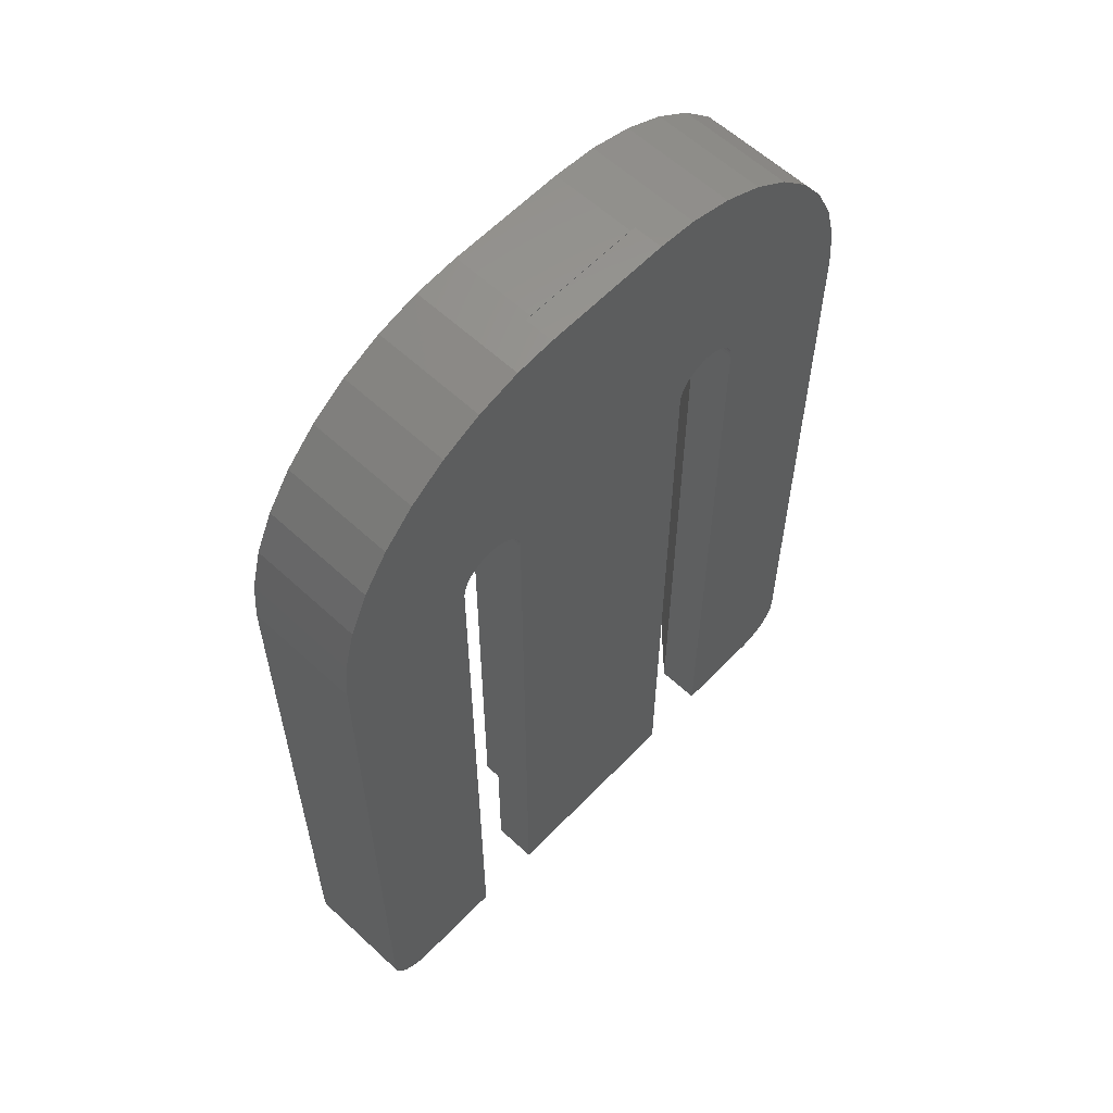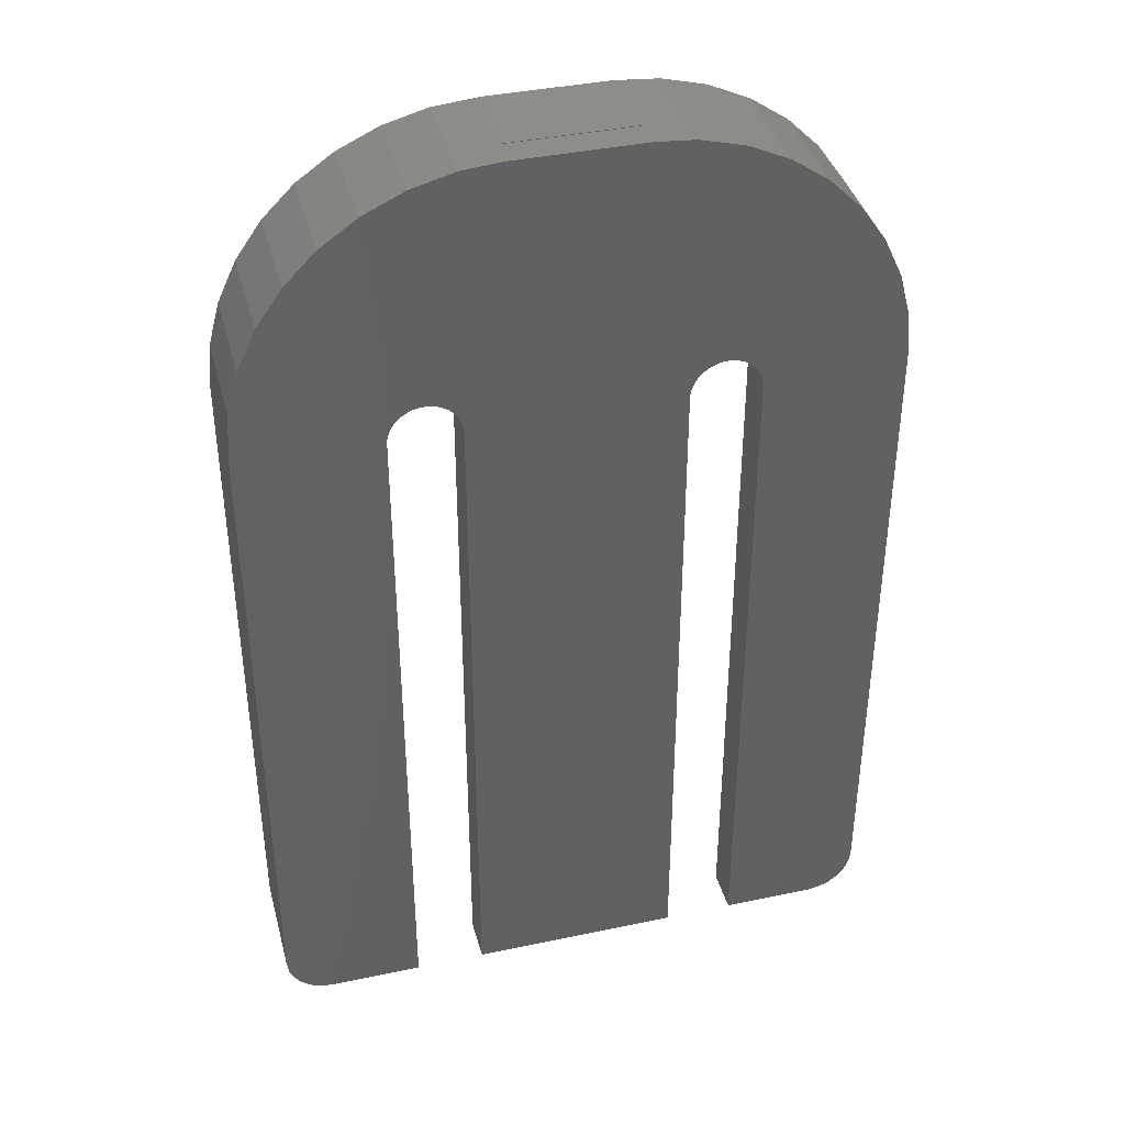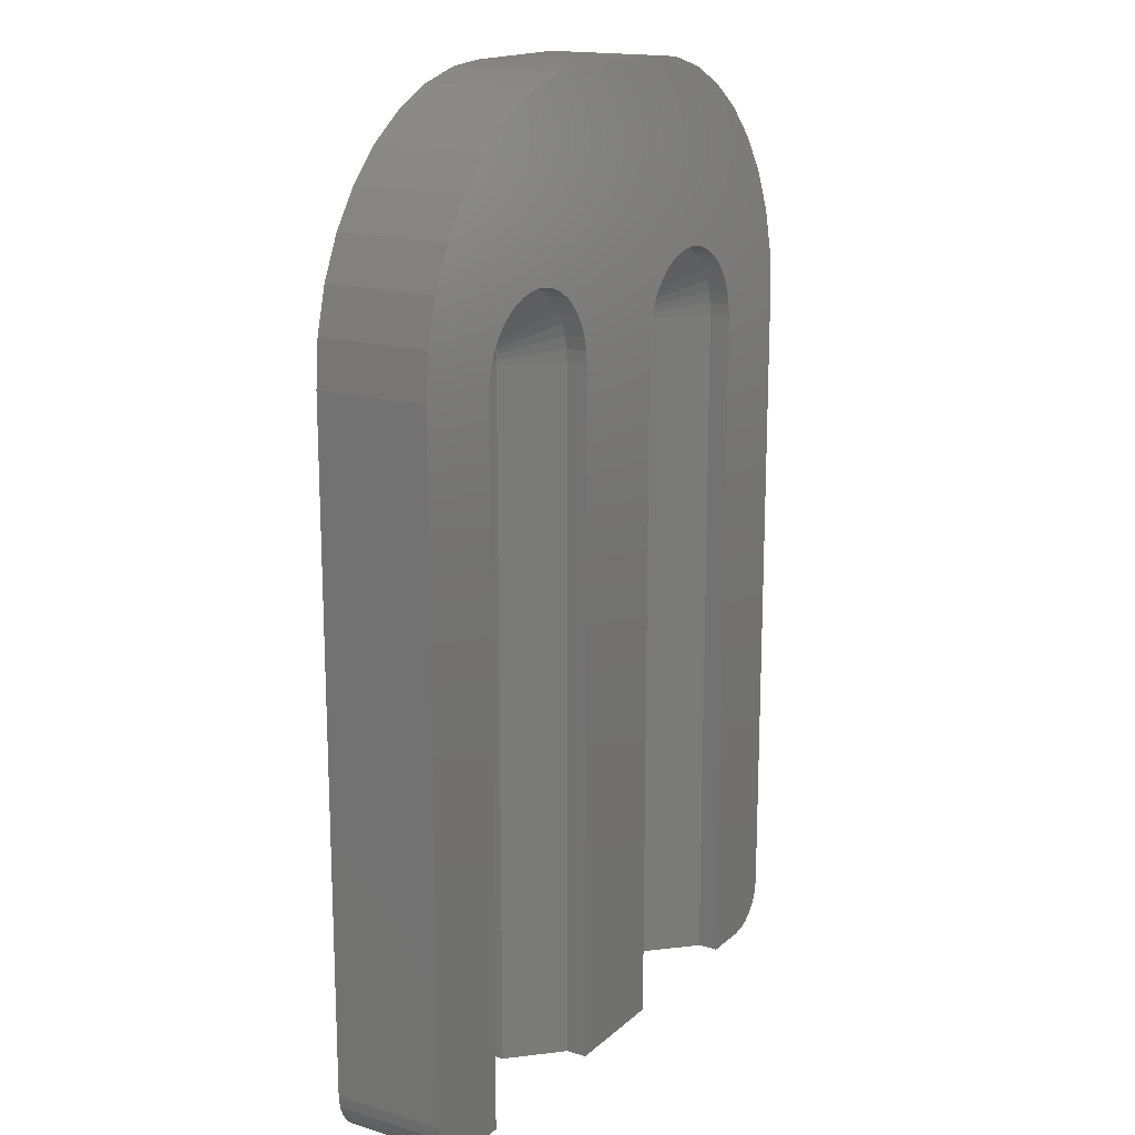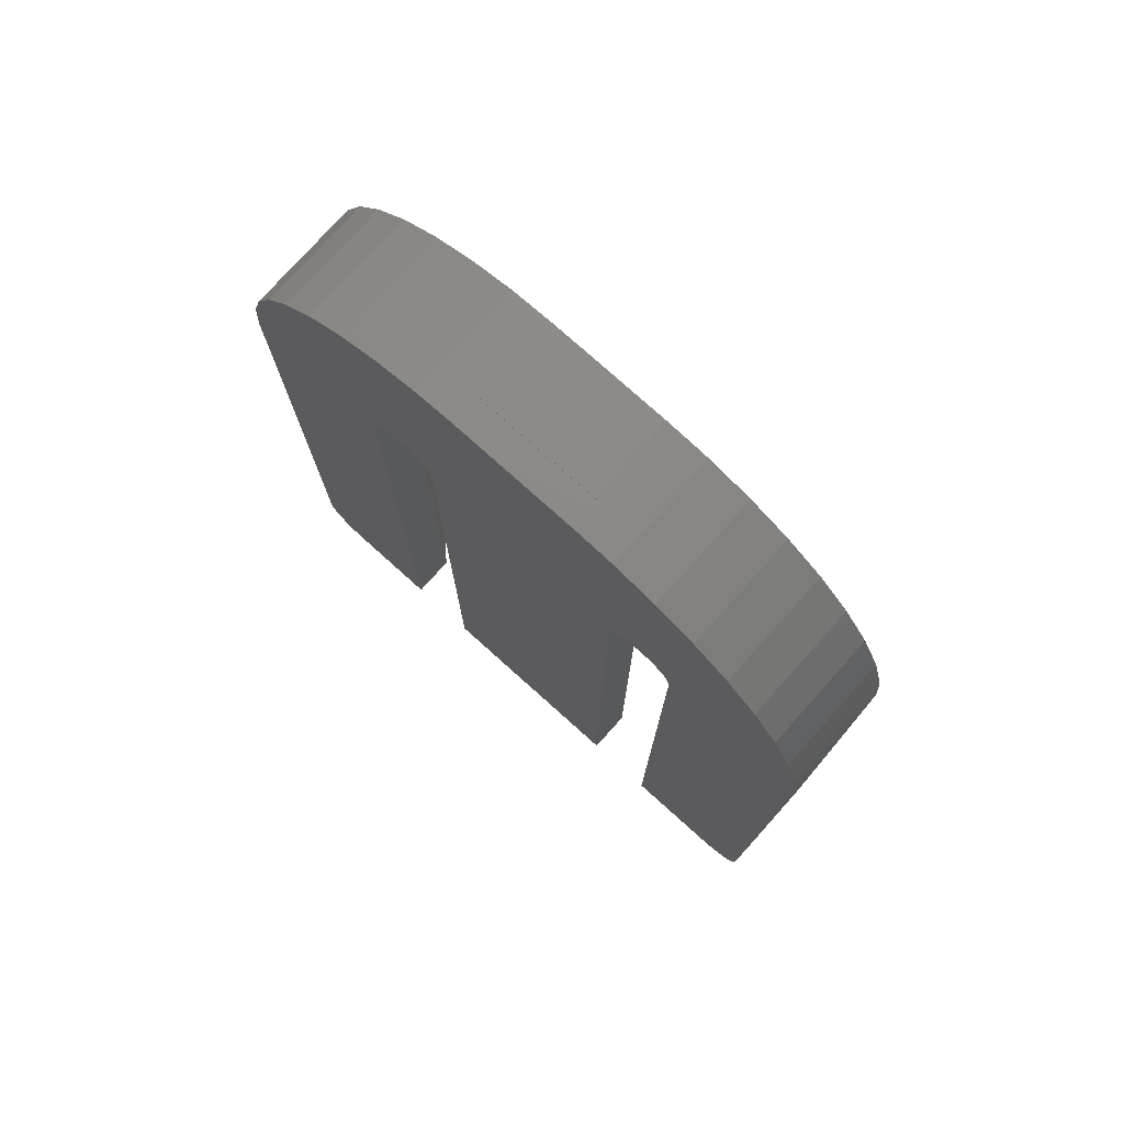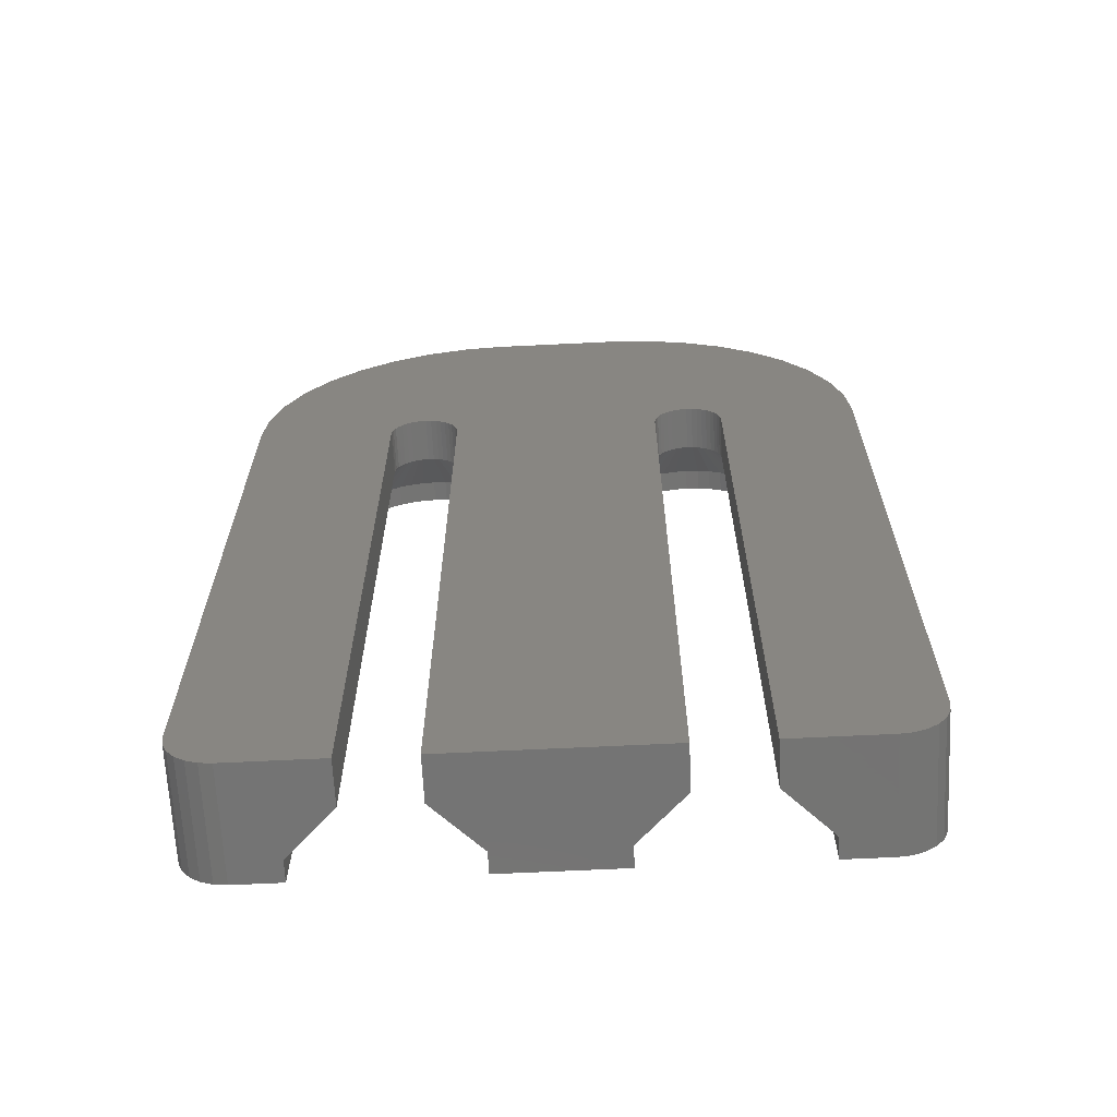
<metadata>
{"format":"stl","ext":"stl","renderer":"f3d","projection":"perspective","resolution":1024,"background":"white","views":[{"elev":59.9,"azim":133.5,"up":"+Y"},{"elev":39.5,"azim":165.3,"up":"+Y"},{"elev":16.6,"azim":-58.8,"up":"+Y"},{"elev":77.3,"azim":-138.1,"up":"+Y"},{"elev":-65.7,"azim":-177.2,"up":"+Y"}]}
</metadata>
<code>
# stl→obj: 256 verts, 508 faces
v -13.5 -24 0
v -13.5 4.5 4.8
v -13.5 4.5 0
v -13.5 -24 4.8
v 13.5 -24 4.8
v 13.5 4.5 0
v 13.5 4.5 4.8
v 13.5 -24 0
v -11.5 -26 4.8
v -9.5 -26 3.9
v -9.5 -26 4.8
v -11.5 -26 0
v -7.5 -26 1.9
v -7.5 -26 0
v 9.5 -26 3.9
v 11.5 -26 4.8
v 9.5 -26 4.8
v 11.5 -26 0
v 7.5 -26 1.9
v 7.5 -26 0
v -2.5 -26 3.9
v 2.5 -26 4.8
v -2.5 -26 4.8
v 2.5 -26 3.9
v -4.5 -26 0
v -4.5 -26 1.9
v 4.5 -26 0
v 4.5 -26 1.9
v 2.5 15.5 1.235
v -2.5 15.5 4.8
v 2.5 15.5 4.8
v -2.5 15.5 1.235
v 2.729 15.48 1.235
v -2.729 15.48 1.235
v 12.91 -25.41 4.8
v 13.23 -25 0
v 13.23 -25 4.8
v 12.91 -25.41 0
v 2.729 15.48 0
v -2.729 15.48 0
v -12.02 -25.93 0
v -12.02 -25.93 4.8
v 12.02 -25.93 0
v 12.5 -25.73 4.8
v 12.02 -25.93 4.8
v 12.5 -25.73 0
v -12.91 -25.41 0
v -12.5 -25.73 4.8
v -12.91 -25.41 4.8
v -12.5 -25.73 0
v -13.23 -25 4.8
v -13.23 -25 0
v 13.43 -24.52 0
v 13.43 -24.52 4.8
v -13.43 -24.52 4.8
v -13.43 -24.52 0
v -7.5 4 0
v -13.33 6.41 0
v -9.571 12.93 0
v -8 14.03 0
v -10.93 11.57 0
v -12.03 10 0
v -12.84 8.262 0
v -4.5 4 0
v 4.5 4 0
v -4.518 4.235 0
v -4.573 4.464 0
v -4.663 4.681 0
v 4.41 15.33 0
v -4.786 4.882 0
v -4.939 5.061 0
v -5.118 5.214 0
v -5.319 5.337 0
v -4.41 15.33 0
v -5.536 5.427 0
v -6.262 14.84 0
v -5.765 5.482 0
v -6 5.5 0
v -6.235 5.482 0
v -6.464 5.427 0
v -6.681 5.337 0
v -6.882 5.214 0
v -7.061 5.061 0
v -7.214 4.882 0
v -7.337 4.681 0
v -7.427 4.464 0
v -7.482 4.235 0
v 7.5 4 0
v 7.482 4.235 0
v 7.427 4.464 0
v 13.33 6.41 0
v 7.337 4.681 0
v 7.214 4.882 0
v 12.84 8.262 0
v 7.061 5.061 0
v 12.03 10 0
v 6.882 5.214 0
v 6.681 5.337 0
v 10.93 11.57 0
v 6.464 5.427 0
v 9.571 12.93 0
v 6.235 5.482 0
v 6 5.5 0
v 8 14.03 0
v 5.765 5.482 0
v 6.262 14.84 0
v 5.536 5.427 0
v 5.319 5.337 0
v 5.118 5.214 0
v 4.939 5.061 0
v 4.786 4.882 0
v 4.663 4.681 0
v 4.573 4.464 0
v 4.518 4.235 0
v 4.5 4 1.9
v 2.543 4.548 3.9
v 2.5 4 3.9
v 5.452 7.457 3.9
v 6 7.5 4.8
v 5.452 7.457 4.8
v 6 7.5 3.9
v 2.5 4 4.8
v 9.5 4 3.9
v 7.5 4 1.9
v 4.939 5.061 1.9
v 5.118 5.214 1.9
v 3.525 6.475 3.9
v 9.5 4 4.8
v 8.057 6.832 3.9
v 8.475 6.475 4.8
v 8.057 6.832 4.8
v 8.475 6.475 3.9
v 4.411 7.119 3.9
v 4.918 7.329 4.8
v 4.411 7.119 4.8
v 4.918 7.329 3.9
v 7.082 7.329 3.9
v 6.548 7.457 3.9
v 6.235 5.482 1.9
v 5.319 5.337 1.9
v 3.943 6.832 3.9
v 4.518 4.235 1.9
v 2.671 5.082 3.9
v 9.119 5.589 3.9
v 8.832 6.057 3.9
v 7.337 4.681 1.9
v 4.573 4.464 1.9
v 3.943 6.832 4.8
v 3.525 6.475 4.8
v 4.663 4.681 1.9
v 7.061 5.061 1.9
v 6.882 5.214 1.9
v 4.786 4.882 1.9
v 2.881 5.589 4.8
v 3.168 6.057 3.9
v 3.168 6.057 4.8
v 2.881 5.589 3.9
v 5.765 5.482 1.9
v 6 5.5 1.9
v 8.832 6.057 4.8
v 9.119 5.589 4.8
v 6.681 5.337 1.9
v 7.082 7.329 4.8
v 6.548 7.457 4.8
v 2.671 5.082 4.8
v 9.457 4.548 3.9
v 9.329 5.082 4.8
v 9.329 5.082 3.9
v 9.457 4.548 4.8
v 7.482 4.235 1.9
v 2.543 4.548 4.8
v 5.536 5.427 1.9
v 7.589 7.119 3.9
v 7.589 7.119 4.8
v 7.427 4.464 1.9
v 7.214 4.882 1.9
v 6.464 5.427 1.9
v -2.543 4.548 3.9
v -4.5 4 1.9
v -2.5 4 3.9
v -6 7.5 3.9
v -5.452 7.457 4.8
v -6 7.5 4.8
v -5.452 7.457 3.9
v -2.5 4 4.8
v -7.5 4 1.9
v -9.5 4 3.9
v -3.525 6.475 3.9
v -5.118 5.214 1.9
v -4.939 5.061 1.9
v -9.5 4 4.8
v -8.475 6.475 3.9
v -8.057 6.832 4.8
v -8.475 6.475 4.8
v -8.057 6.832 3.9
v -4.918 7.329 3.9
v -4.411 7.119 4.8
v -4.918 7.329 4.8
v -4.411 7.119 3.9
v -6.548 7.457 3.9
v -7.082 7.329 3.9
v -6.235 5.482 1.9
v -3.943 6.832 3.9
v -5.319 5.337 1.9
v -2.671 5.082 3.9
v -4.518 4.235 1.9
v -8.832 6.057 3.9
v -9.119 5.589 3.9
v -7.337 4.681 1.9
v -4.573 4.464 1.9
v -3.525 6.475 4.8
v -3.943 6.832 4.8
v -4.663 4.681 1.9
v -6.882 5.214 1.9
v -7.061 5.061 1.9
v -4.786 4.882 1.9
v -2.881 5.589 3.9
v -3.168 6.057 4.8
v -3.168 6.057 3.9
v -2.881 5.589 4.8
v -6 5.5 1.9
v -5.765 5.482 1.9
v -9.119 5.589 4.8
v -8.832 6.057 4.8
v -6.681 5.337 1.9
v -6.548 7.457 4.8
v -7.082 7.329 4.8
v -2.671 5.082 4.8
v -9.457 4.548 4.8
v -9.329 5.082 3.9
v -9.329 5.082 4.8
v -9.457 4.548 3.9
v -7.482 4.235 1.9
v -2.543 4.548 4.8
v -5.536 5.427 1.9
v -7.589 7.119 4.8
v -7.589 7.119 3.9
v -7.427 4.464 1.9
v -7.214 4.882 1.9
v -6.464 5.427 1.9
v -13.33 6.41 4.8
v -12.84 8.262 4.8
v -12.03 10 4.8
v -10.93 11.57 4.8
v -9.571 12.93 4.8
v -8 14.03 4.8
v -6.262 14.84 4.8
v -4.41 15.33 4.8
v 13.33 6.41 4.8
v 12.84 8.262 4.8
v 12.03 10 4.8
v 10.93 11.57 4.8
v 9.571 12.93 4.8
v 8 14.03 4.8
v 6.262 14.84 4.8
v 4.41 15.33 4.8
f 1 2 3
f 2 1 4
f 5 6 7
f 6 5 8
f 9 10 11
f 12 10 9
f 10 12 13
f 13 12 14
f 15 16 17
f 18 15 19
f 18 19 20
f 15 18 16
f 21 22 23
f 21 24 22
f 25 21 26
f 21 25 24
f 27 24 25
f 24 27 28
f 29 30 31
f 30 29 32
f 33 32 29
f 32 33 34
f 35 36 37
f 36 35 38
f 39 34 33
f 34 39 40
f 41 9 42
f 9 41 12
f 43 44 45
f 44 43 46
f 47 48 49
f 48 47 50
f 18 45 16
f 45 18 43
f 46 35 44
f 35 46 38
f 47 51 52
f 51 47 49
f 37 53 54
f 53 37 36
f 54 8 5
f 8 54 53
f 50 42 48
f 42 50 41
f 52 55 56
f 55 52 51
f 56 4 1
f 4 56 55
f 1 57 14
f 58 57 3
f 57 59 60
f 1 14 12
f 1 12 41
f 57 61 59
f 1 41 50
f 57 62 61
f 1 50 47
f 1 47 52
f 57 63 62
f 1 52 56
f 57 1 3
f 57 58 63
f 64 65 27
f 66 65 64
f 67 65 66
f 68 65 67
f 64 27 25
f 65 39 69
f 70 65 68
f 65 70 39
f 71 39 70
f 39 71 40
f 72 40 71
f 73 40 72
f 40 73 74
f 75 74 73
f 76 75 77
f 60 77 78
f 60 78 79
f 75 76 74
f 60 79 80
f 60 80 81
f 60 81 82
f 60 82 83
f 60 83 84
f 60 84 85
f 60 85 86
f 60 86 87
f 77 60 76
f 60 87 57
f 18 8 53
f 8 88 6
f 18 53 36
f 18 36 38
f 89 6 88
f 18 38 46
f 90 6 89
f 18 46 43
f 8 18 20
f 6 90 91
f 92 91 90
f 93 91 92
f 8 20 88
f 91 93 94
f 95 94 93
f 94 95 96
f 97 96 95
f 98 96 97
f 96 98 99
f 100 99 98
f 99 100 101
f 102 101 100
f 103 101 102
f 101 103 104
f 105 104 103
f 104 105 106
f 107 106 105
f 69 107 108
f 69 108 109
f 69 109 110
f 69 110 111
f 69 111 112
f 69 112 113
f 69 113 114
f 107 69 106
f 69 114 65
f 115 116 117
f 118 119 120
f 119 118 121
f 24 115 117
f 115 24 28
f 22 117 122
f 117 22 24
f 19 123 124
f 123 19 15
f 125 126 127
f 15 128 123
f 128 15 17
f 129 130 131
f 130 129 132
f 133 134 135
f 134 133 136
f 137 138 139
f 126 140 141
f 142 143 116
f 144 145 146
f 142 147 143
f 127 148 149
f 148 127 141
f 147 150 143
f 115 142 116
f 151 132 152
f 153 125 127
f 154 155 156
f 155 154 157
f 141 135 148
f 135 141 133
f 158 159 118
f 144 160 145
f 160 144 161
f 152 129 162
f 138 163 164
f 163 138 137
f 165 157 154
f 157 165 143
f 150 153 155
f 166 167 168
f 167 166 169
f 153 127 155
f 150 157 143
f 158 118 136
f 132 129 152
f 124 166 170
f 122 116 171
f 116 122 117
f 121 164 119
f 164 121 138
f 126 141 127
f 156 127 149
f 127 156 155
f 150 155 157
f 171 143 165
f 143 171 116
f 140 172 136
f 159 121 118
f 138 121 159
f 173 131 174
f 131 173 129
f 129 173 162
f 170 168 175
f 145 130 132
f 130 145 160
f 139 138 159
f 137 174 163
f 174 137 173
f 172 158 136
f 140 136 133
f 140 133 141
f 136 120 134
f 120 136 118
f 168 161 144
f 161 168 167
f 176 132 151
f 173 137 162
f 168 144 146
f 175 168 146
f 123 169 166
f 169 123 128
f 123 166 124
f 146 145 176
f 145 132 176
f 162 137 177
f 177 137 139
f 166 168 170
f 28 65 115
f 65 28 27
f 93 151 95
f 151 93 176
f 102 177 139
f 177 102 100
f 20 124 88
f 124 20 19
f 98 152 162
f 152 98 97
f 88 170 89
f 170 88 124
f 105 159 158
f 159 105 103
f 115 114 142
f 114 115 65
f 108 172 140
f 172 108 107
f 109 140 126
f 140 109 108
f 110 126 125
f 126 110 109
f 107 158 172
f 158 107 105
f 142 113 147
f 113 142 114
f 90 146 92
f 146 90 175
f 103 139 159
f 139 103 102
f 97 151 152
f 151 97 95
f 100 162 177
f 162 100 98
f 92 176 93
f 176 92 146
f 147 112 150
f 112 147 113
f 153 110 125
f 110 153 111
f 150 111 153
f 111 150 112
f 89 175 90
f 175 89 170
f 178 179 180
f 181 182 183
f 182 181 184
f 26 180 179
f 180 26 21
f 21 185 180
f 185 21 23
f 10 186 187
f 186 10 13
f 188 189 190
f 11 187 191
f 187 11 10
f 192 193 194
f 193 192 195
f 196 197 198
f 197 196 199
f 200 201 202
f 203 204 189
f 205 206 178
f 207 208 209
f 205 210 206
f 203 211 212
f 211 203 188
f 205 213 210
f 178 206 179
f 214 192 215
f 188 190 216
f 217 218 219
f 218 217 220
f 199 212 197
f 212 199 203
f 184 221 222
f 223 207 224
f 207 223 208
f 225 195 214
f 201 226 227
f 226 201 200
f 205 220 217
f 220 205 228
f 219 216 213
f 229 230 231
f 230 229 232
f 188 216 219
f 217 213 205
f 184 222 196
f 195 192 214
f 233 232 186
f 180 234 178
f 234 180 185
f 200 183 226
f 183 200 181
f 203 189 188
f 219 211 188
f 211 219 218
f 219 213 217
f 178 228 205
f 228 178 234
f 196 235 204
f 181 221 184
f 181 200 221
f 195 236 193
f 236 195 237
f 237 195 225
f 238 230 233
f 224 192 194
f 192 224 207
f 221 200 202
f 237 227 236
f 227 237 201
f 196 222 235
f 196 204 199
f 199 204 203
f 184 198 182
f 198 184 196
f 231 208 223
f 208 231 230
f 215 192 239
f 201 237 225
f 208 230 209
f 209 230 238
f 191 232 229
f 232 191 187
f 232 187 186
f 239 207 209
f 192 207 239
f 240 201 225
f 202 201 240
f 230 232 233
f 25 179 64
f 179 25 26
f 239 83 215
f 83 239 84
f 80 202 240
f 202 80 79
f 13 57 186
f 57 13 14
f 82 225 214
f 225 82 81
f 186 87 233
f 87 186 57
f 78 222 221
f 222 78 77
f 64 206 66
f 206 64 179
f 75 204 235
f 204 75 73
f 73 189 204
f 189 73 72
f 72 190 189
f 190 72 71
f 77 235 222
f 235 77 75
f 66 210 67
f 210 66 206
f 238 85 209
f 85 238 86
f 79 221 202
f 221 79 78
f 83 214 215
f 214 83 82
f 81 240 225
f 240 81 80
f 209 84 239
f 84 209 85
f 67 213 68
f 213 67 210
f 70 190 71
f 190 70 216
f 68 216 70
f 216 68 213
f 233 86 238
f 86 233 87
f 3 241 58
f 241 3 2
f 58 242 63
f 242 58 241
f 63 243 62
f 243 63 242
f 62 244 61
f 244 62 243
f 61 245 59
f 245 61 244
f 60 245 246
f 245 60 59
f 76 246 247
f 246 76 60
f 74 247 248
f 247 74 76
f 34 30 32
f 30 34 248
f 74 34 40
f 34 74 248
f 7 91 249
f 91 7 6
f 249 94 250
f 94 249 91
f 250 96 251
f 96 250 94
f 251 99 252
f 99 251 96
f 252 101 253
f 101 252 99
f 101 254 253
f 254 101 104
f 104 255 254
f 255 104 106
f 106 256 255
f 256 106 69
f 256 33 31
f 69 33 256
f 33 69 39
f 31 33 29
f 171 234 185
f 149 228 234
f 149 220 228
f 149 218 220
f 149 211 218
f 30 212 211
f 198 30 248
f 30 197 212
f 30 198 197
f 248 182 198
f 247 182 248
f 182 247 183
f 246 183 247
f 183 246 226
f 245 226 246
f 226 245 227
f 244 227 245
f 227 244 236
f 236 244 193
f 243 193 244
f 193 243 194
f 242 194 243
f 194 242 224
f 224 242 223
f 241 223 242
f 223 241 231
f 4 191 2
f 191 4 11
f 231 241 229
f 11 4 9
f 2 229 241
f 9 4 42
f 42 4 48
f 229 2 191
f 48 4 49
f 49 4 51
f 51 4 55
f 7 169 128
f 252 167 169
f 252 161 167
f 252 160 161
f 252 130 160
f 252 131 130
f 164 253 254
f 252 174 131
f 252 163 174
f 253 164 163
f 119 254 255
f 254 119 164
f 255 120 119
f 256 120 255
f 120 256 134
f 31 134 256
f 134 31 135
f 135 31 148
f 148 31 149
f 30 149 31
f 211 149 30
f 149 234 156
f 234 154 156
f 234 165 154
f 171 185 122
f 234 171 165
f 122 185 22
f 22 185 23
f 128 5 7
f 169 7 249
f 17 5 128
f 16 5 17
f 169 249 250
f 5 16 54
f 169 250 251
f 54 16 37
f 37 16 35
f 169 251 252
f 163 252 253
f 35 16 44
f 44 16 45

</code>
